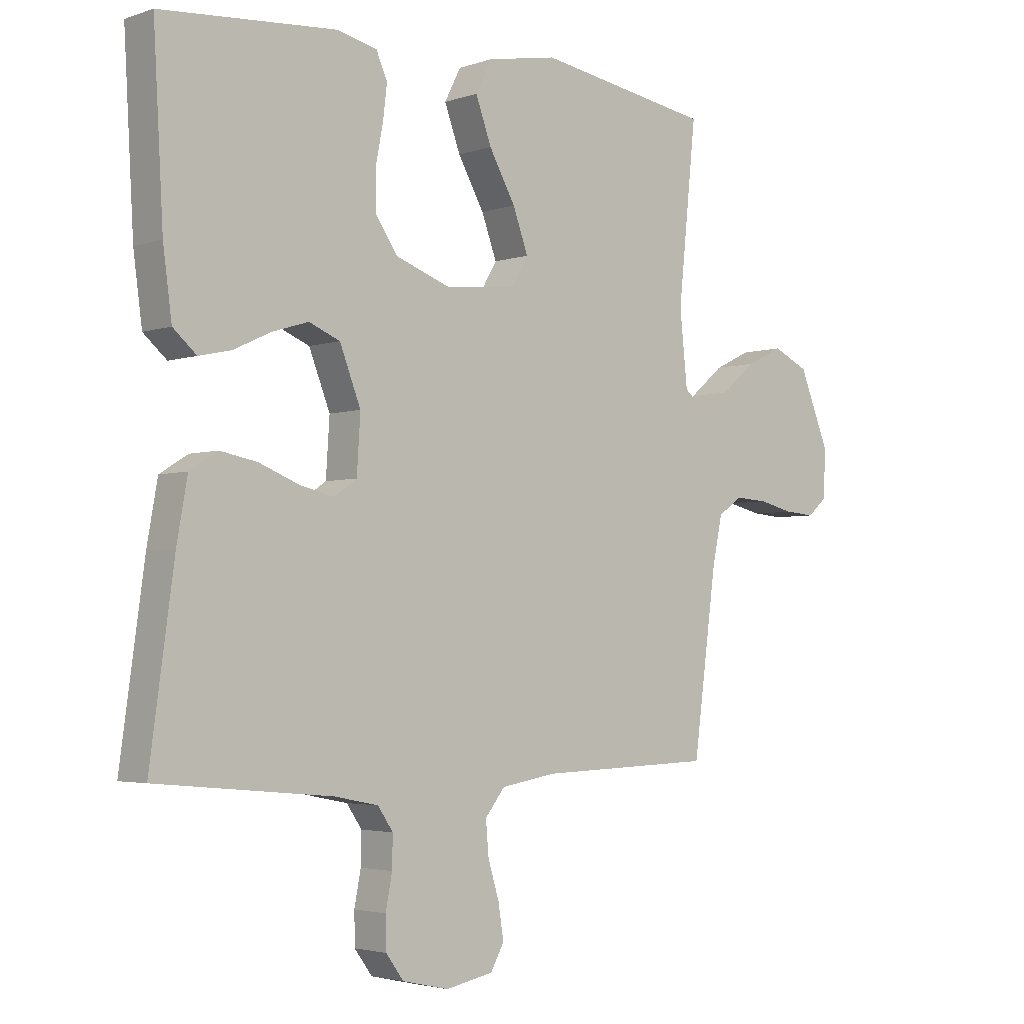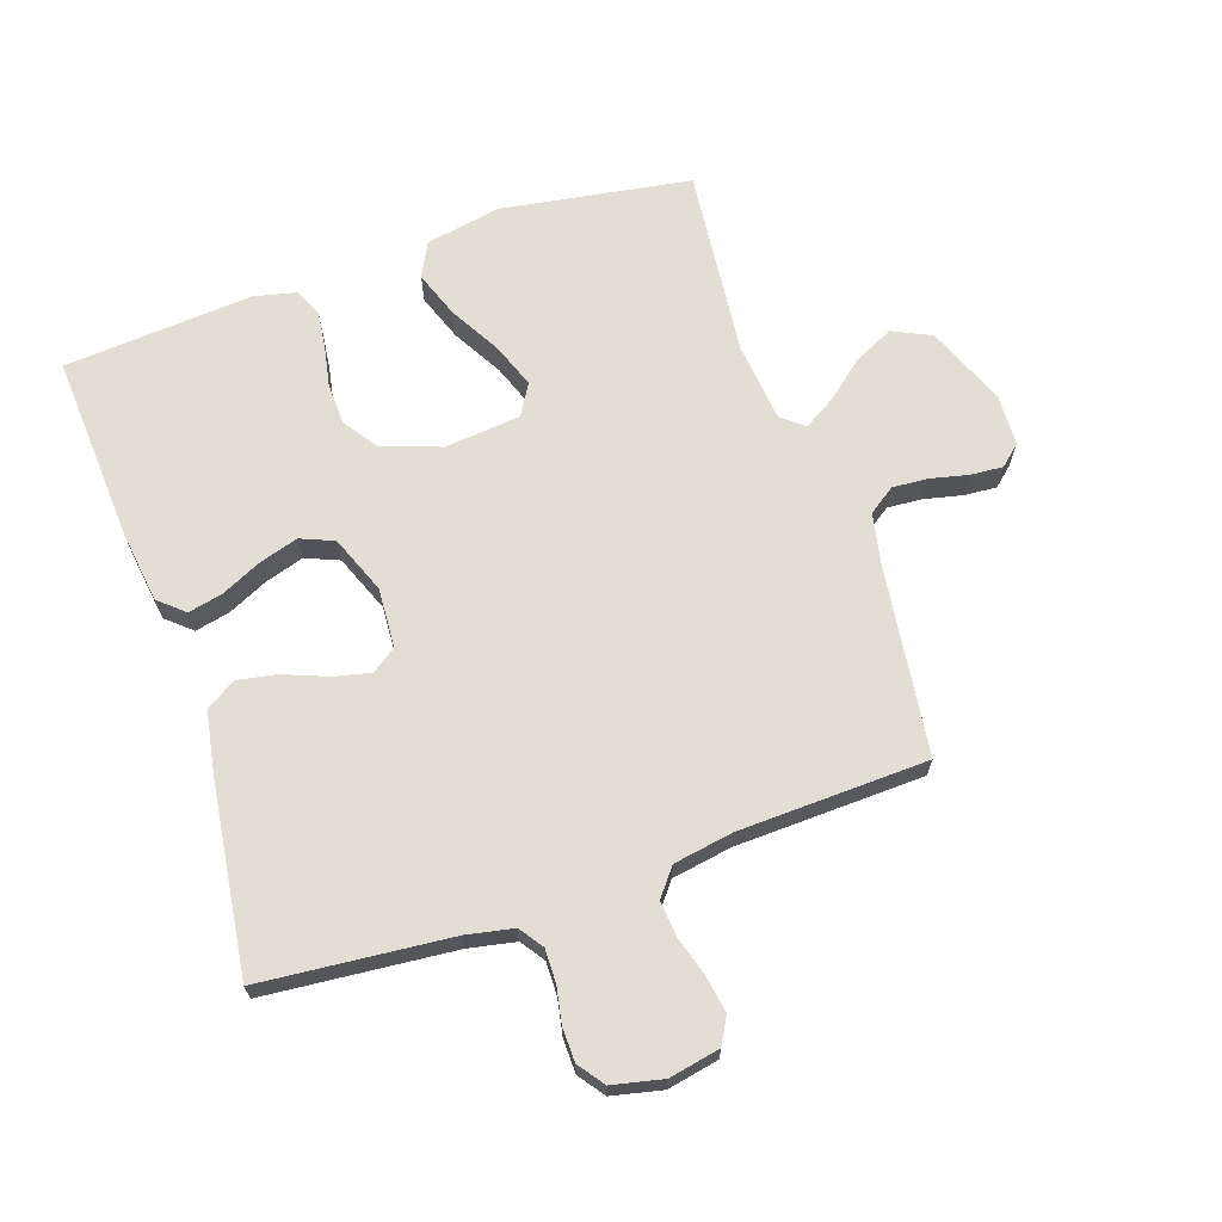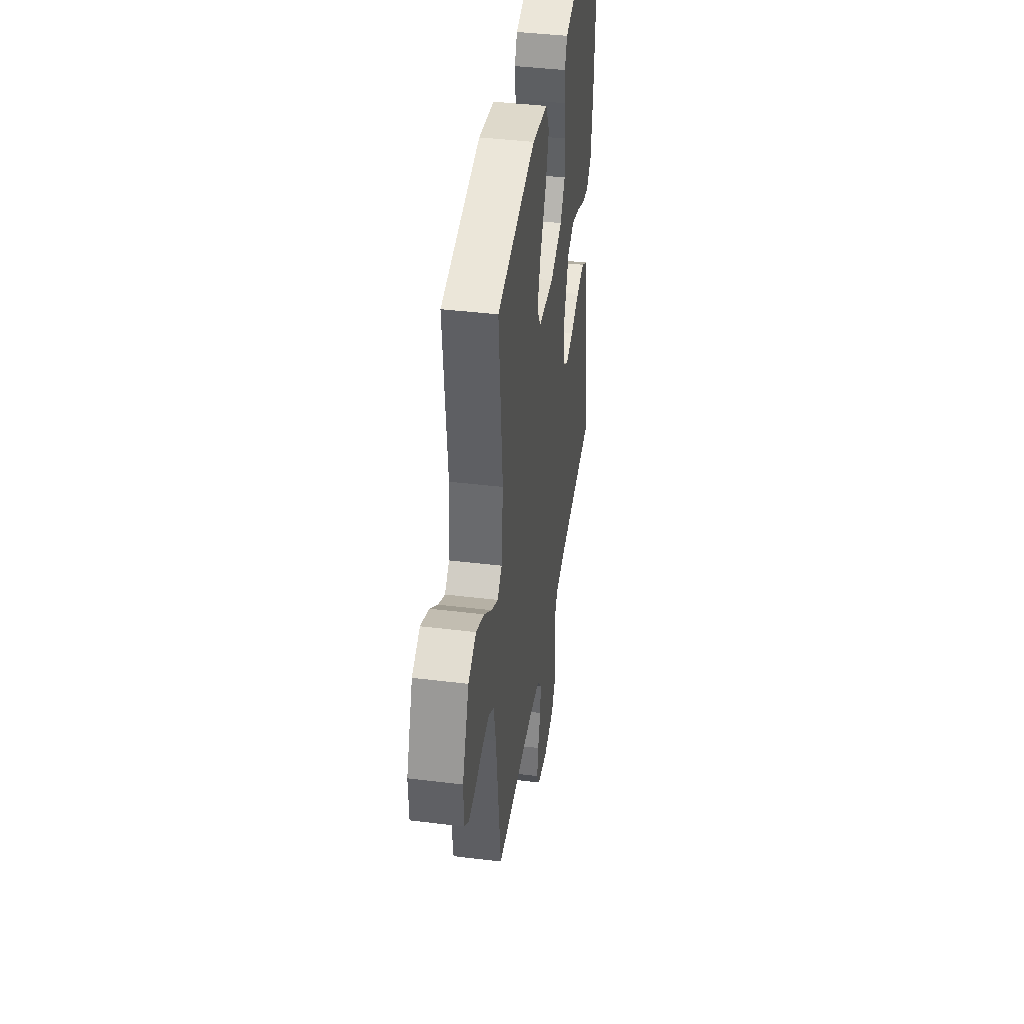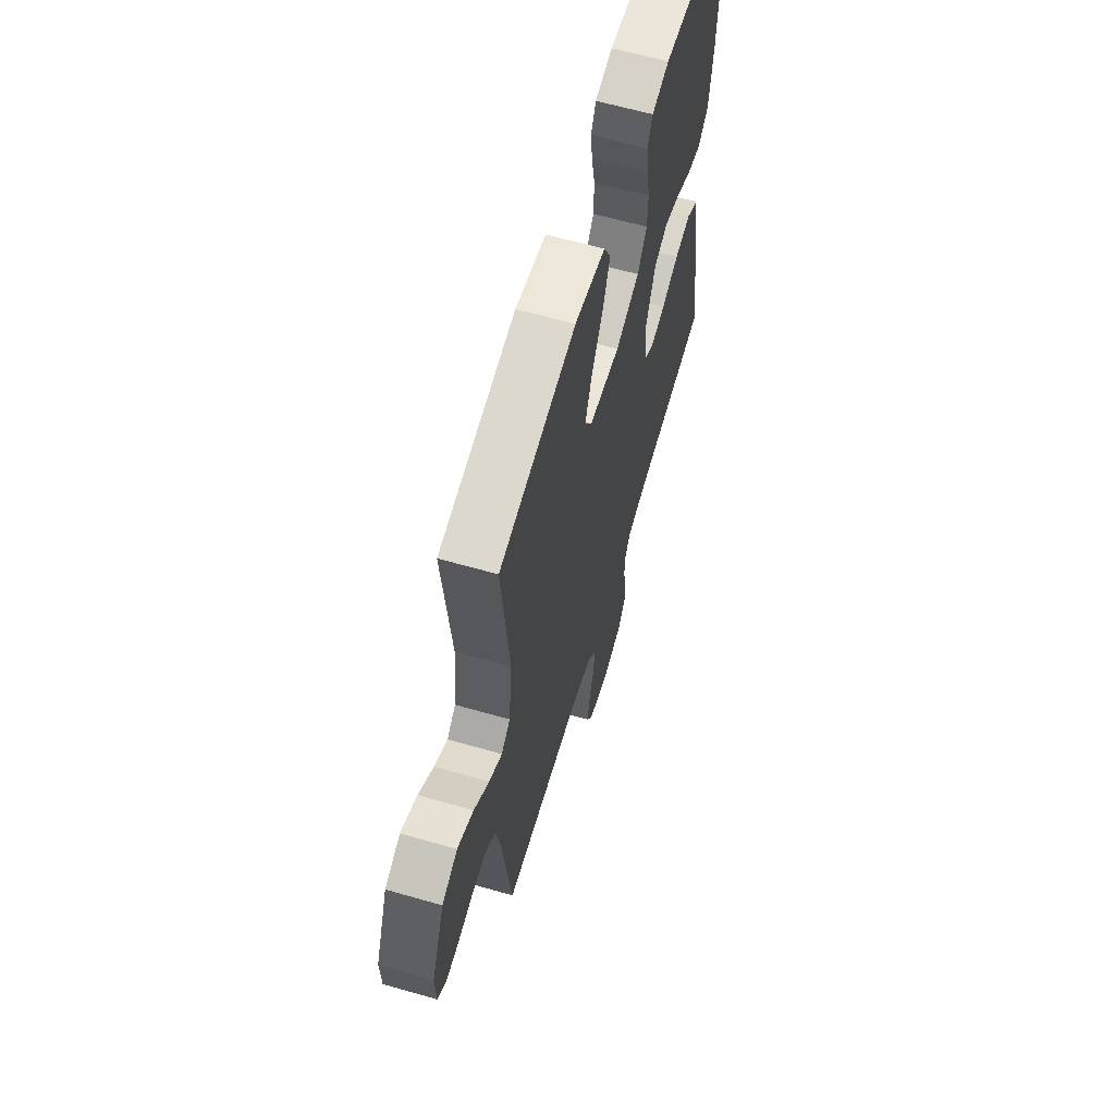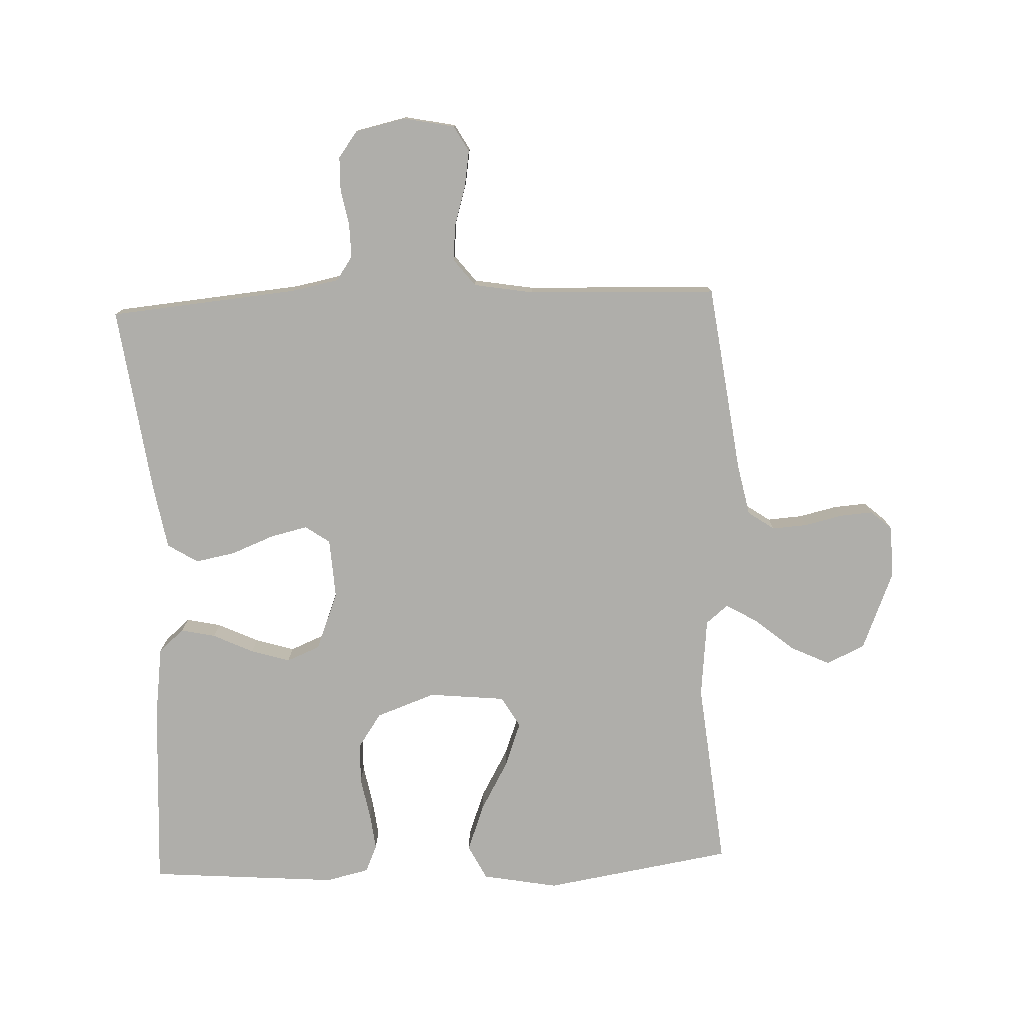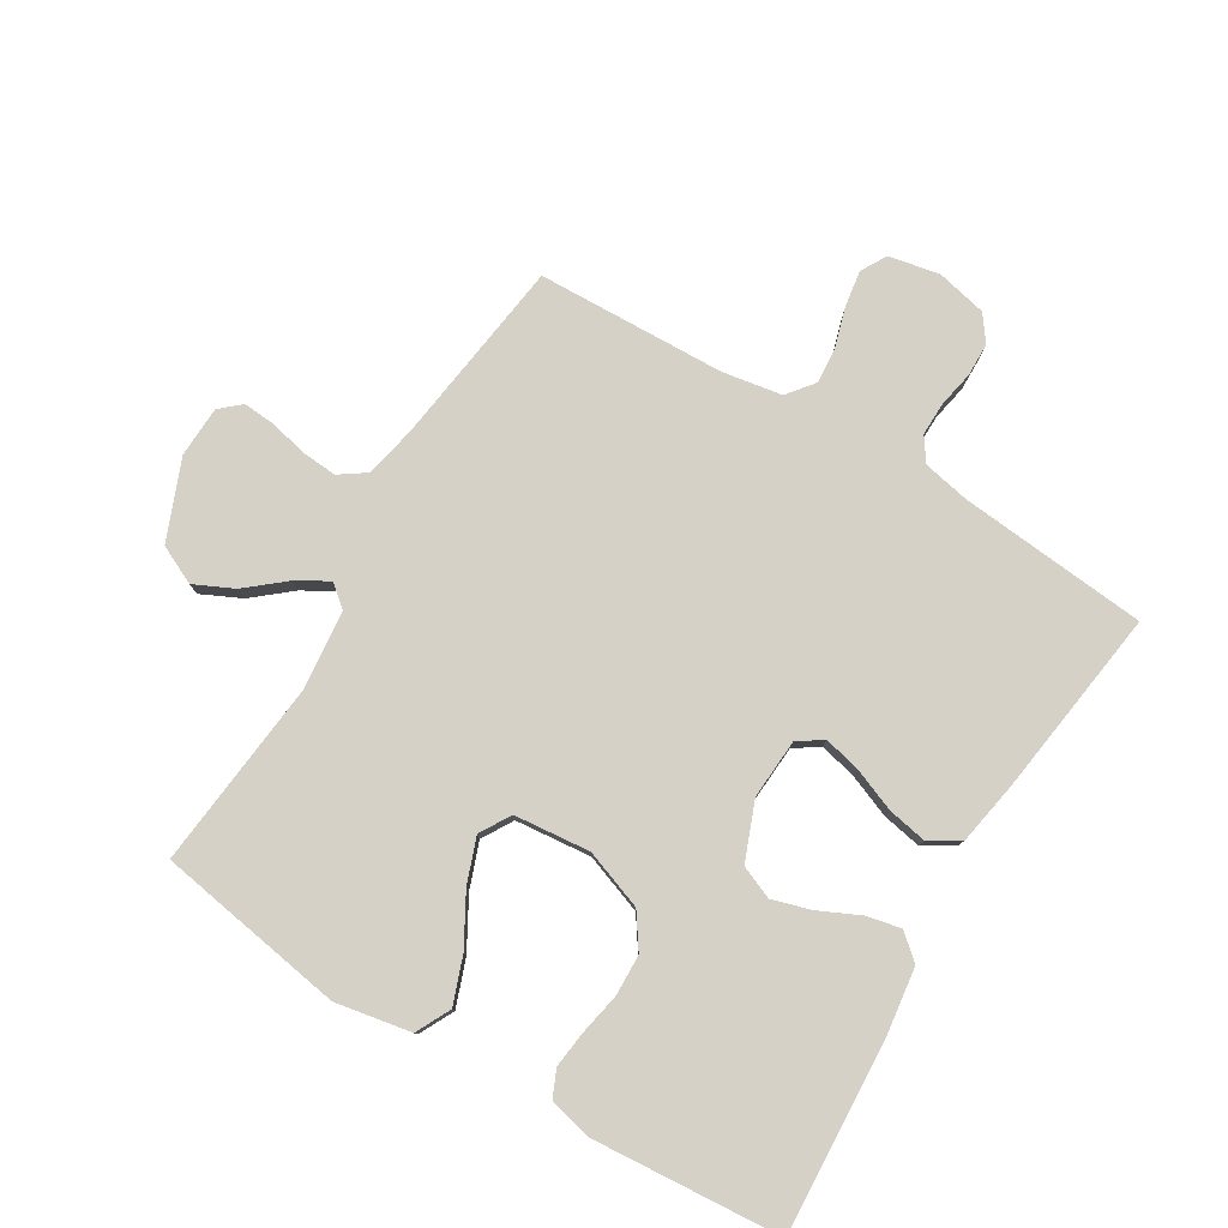
<metadata>
{"format":"obj","ext":"obj","renderer":"f3d","projection":"perspective","resolution":1024,"background":"white","views":[{"elev":-3.3,"azim":138.5,"up":"+Z"},{"elev":67.3,"azim":161.1,"up":"+Y"},{"elev":41.7,"azim":-81.6,"up":"+Z"},{"elev":62.7,"azim":-73.8,"up":"+Z"},{"elev":-77.6,"azim":-177.8,"up":"+Y"},{"elev":78.9,"azim":31.1,"up":"+Y"}]}
</metadata>
<code>
v -0.5 0.07 0.5
v -0.2 0.07 0.549
v -0.08 0.07 0.527
v -0.052 0.07 0.472
v -0.079 0.07 0.398
v -0.124 0.07 0.318
v -0.15 0.07 0.247
v -0.121 0.07 0.198
v 0 0.07 0.186
v 0.094 0.07 0.22
v 0.131 0.07 0.274
v 0.133 0.07 0.339
v 0.12 0.07 0.406
v 0.113 0.07 0.464
v 0.132 0.07 0.507
v 0.2 0.07 0.523
v 0.5 0.07 0.5
v 0.483 0.07 0.2
v 0.468 0.07 0.088
v 0.428 0.07 0.053
v 0.373 0.07 0.065
v 0.309 0.07 0.095
v 0.247 0.07 0.114
v 0.194 0.07 0.092
v 0.158 0.07 0
v 0.164 0.07 -0.095
v 0.203 0.07 -0.122
v 0.262 0.07 -0.108
v 0.33 0.07 -0.081
v 0.393 0.07 -0.069
v 0.441 0.07 -0.099
v 0.459 0.07 -0.2
v 0.5 0.07 -0.5
v 0.2 0.07 -0.528
v 0.125 0.07 -0.543
v 0.099 0.07 -0.581
v 0.1 0.07 -0.634
v 0.111 0.07 -0.691
v 0.11 0.07 -0.745
v 0.08 0.07 -0.786
v 0 0.07 -0.804
v -0.081 0.07 -0.788
v -0.104 0.07 -0.747
v -0.095 0.07 -0.689
v -0.076 0.07 -0.626
v -0.071 0.07 -0.569
v -0.105 0.07 -0.526
v -0.2 0.07 -0.51
v -0.5 0.07 -0.5
v -0.54 0.07 -0.2
v -0.557 0.07 -0.118
v -0.599 0.07 -0.089
v -0.655 0.07 -0.093
v -0.715 0.07 -0.107
v -0.767 0.07 -0.111
v -0.8 0.07 -0.082
v -0.803 0.07 0
v -0.752 0.07 0.126
v -0.691 0.07 0.155
v -0.628 0.07 0.125
v -0.568 0.07 0.075
v -0.517 0.07 0.045
v -0.482 0.07 0.074
v -0.469 0.07 0.2
v -0.5 0 0.5
v -0.2 0 0.549
v -0.08 0 0.527
v -0.052 0 0.472
v -0.079 0 0.398
v -0.124 0 0.318
v -0.15 0 0.247
v -0.121 0 0.198
v 0 0 0.186
v 0.094 0 0.22
v 0.131 0 0.274
v 0.133 0 0.339
v 0.12 0 0.406
v 0.113 0 0.464
v 0.132 0 0.507
v 0.2 0 0.523
v 0.5 0 0.5
v 0.483 0 0.2
v 0.468 0 0.088
v 0.428 0 0.053
v 0.373 0 0.065
v 0.309 0 0.095
v 0.247 0 0.114
v 0.194 0 0.092
v 0.158 0 0
v 0.164 0 -0.095
v 0.203 0 -0.122
v 0.262 0 -0.108
v 0.33 0 -0.081
v 0.393 0 -0.069
v 0.441 0 -0.099
v 0.459 0 -0.2
v 0.5 0 -0.5
v 0.2 0 -0.528
v 0.125 0 -0.543
v 0.099 0 -0.581
v 0.1 0 -0.634
v 0.111 0 -0.691
v 0.11 0 -0.745
v 0.08 0 -0.786
v 0 0 -0.804
v -0.081 0 -0.788
v -0.104 0 -0.747
v -0.095 0 -0.689
v -0.076 0 -0.626
v -0.071 0 -0.569
v -0.105 0 -0.526
v -0.2 0 -0.51
v -0.5 0 -0.5
v -0.54 0 -0.2
v -0.557 0 -0.118
v -0.599 0 -0.089
v -0.655 0 -0.093
v -0.715 0 -0.107
v -0.767 0 -0.111
v -0.8 0 -0.082
v -0.803 0 0
v -0.752 0 0.126
v -0.691 0 0.155
v -0.628 0 0.125
v -0.568 0 0.075
v -0.517 0 0.045
v -0.482 0 0.074
v -0.469 0 0.2
f 59 60 61
f 58 59 61
f 57 58 61
f 56 57 61
f 55 56 61
f 54 55 61
f 53 54 61
f 52 53 61 62
f 51 52 62 63
f 48 49 50
f 50 51 63
f 48 50 63
f 47 48 63
f 43 44 45
f 42 43 45
f 41 42 45
f 40 41 45
f 39 40 45
f 38 39 45
f 37 38 45
f 36 37 45 46
f 47 63 64
f 46 47 64
f 36 46 64
f 35 36 64
f 32 33 34
f 31 32 34
f 30 31 34
f 29 30 34
f 28 29 34
f 20 21 22
f 19 20 22
f 18 19 22
f 17 18 22
f 16 17 22
f 15 16 22
f 14 15 22
f 13 14 22
f 12 13 22
f 11 12 22 23
f 10 11 23 24
f 4 5 6
f 3 4 6
f 2 3 6
f 1 2 6
f 64 1 6
f 64 6 7
f 35 64 7 8
f 27 28 34 35
f 26 27 35
f 35 8 9
f 26 35 9
f 25 26 9
f 9 10 24 25
f 125 124 123
f 125 123 122
f 125 122 121
f 125 121 120
f 125 120 119
f 125 119 118
f 125 118 117
f 126 125 117 116
f 127 126 116 115
f 114 113 112
f 127 115 114
f 127 114 112
f 127 112 111
f 109 108 107
f 109 107 106
f 109 106 105
f 109 105 104
f 109 104 103
f 109 103 102
f 109 102 101
f 110 109 101 100
f 128 127 111
f 128 111 110
f 128 110 100
f 128 100 99
f 98 97 96
f 98 96 95
f 98 95 94
f 98 94 93
f 98 93 92
f 86 85 84
f 86 84 83
f 86 83 82
f 86 82 81
f 86 81 80
f 86 80 79
f 86 79 78
f 86 78 77
f 86 77 76
f 87 86 76 75
f 88 87 75 74
f 70 69 68
f 70 68 67
f 70 67 66
f 70 66 65
f 70 65 128
f 71 70 128
f 72 71 128 99
f 99 98 92 91
f 99 91 90
f 73 72 99
f 73 99 90
f 73 90 89
f 89 88 74 73
f 1 65 66 2
f 2 66 67 3
f 3 67 68 4
f 4 68 69 5
f 5 69 70 6
f 6 70 71 7
f 7 71 72 8
f 8 72 73 9
f 9 73 74 10
f 10 74 75 11
f 11 75 76 12
f 12 76 77 13
f 13 77 78 14
f 14 78 79 15
f 15 79 80 16
f 16 80 81 17
f 17 81 82 18
f 18 82 83 19
f 19 83 84 20
f 20 84 85 21
f 21 85 86 22
f 22 86 87 23
f 23 87 88 24
f 24 88 89 25
f 25 89 90 26
f 26 90 91 27
f 27 91 92 28
f 28 92 93 29
f 29 93 94 30
f 30 94 95 31
f 31 95 96 32
f 32 96 97 33
f 33 97 98 34
f 34 98 99 35
f 35 99 100 36
f 36 100 101 37
f 37 101 102 38
f 38 102 103 39
f 39 103 104 40
f 40 104 105 41
f 41 105 106 42
f 42 106 107 43
f 43 107 108 44
f 44 108 109 45
f 45 109 110 46
f 46 110 111 47
f 47 111 112 48
f 48 112 113 49
f 49 113 114 50
f 50 114 115 51
f 51 115 116 52
f 52 116 117 53
f 53 117 118 54
f 54 118 119 55
f 55 119 120 56
f 56 120 121 57
f 57 121 122 58
f 58 122 123 59
f 59 123 124 60
f 60 124 125 61
f 61 125 126 62
f 62 126 127 63
f 63 127 128 64
f 64 128 65 1

</code>
